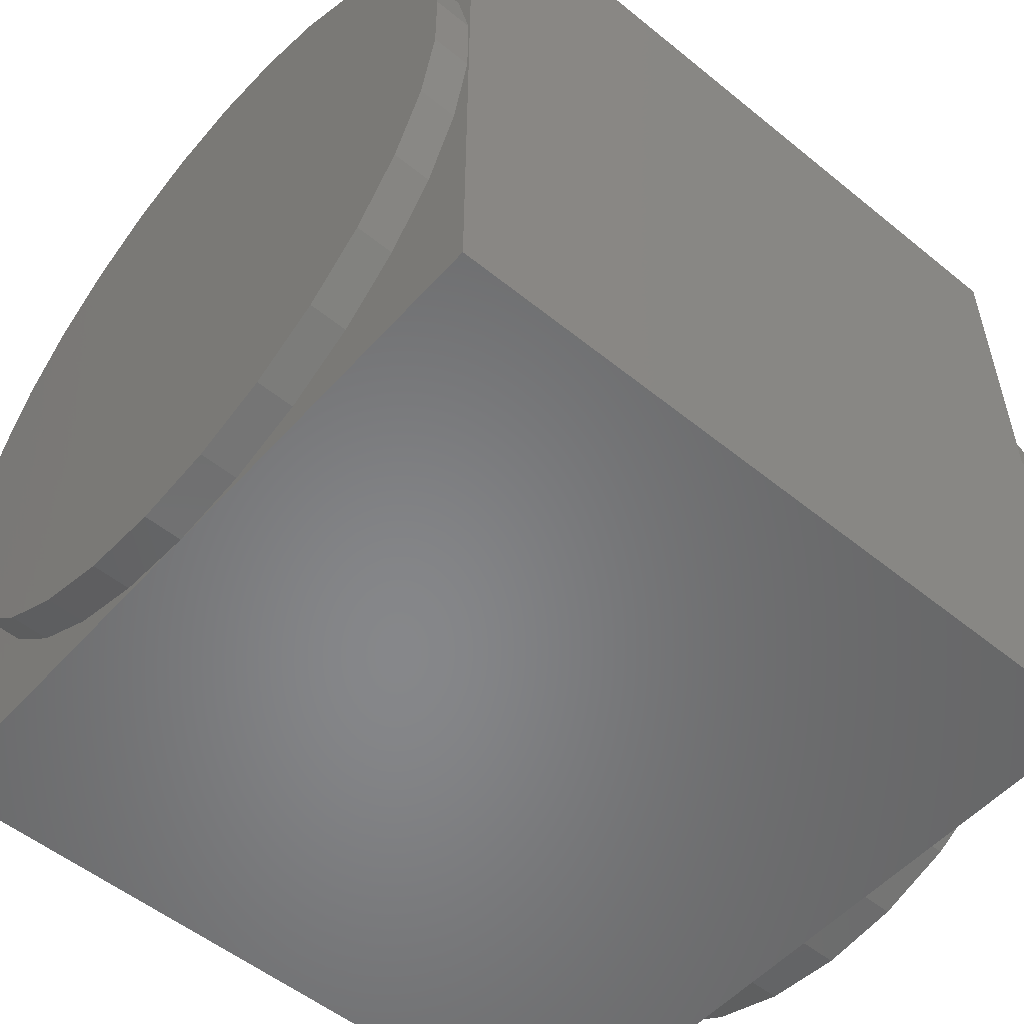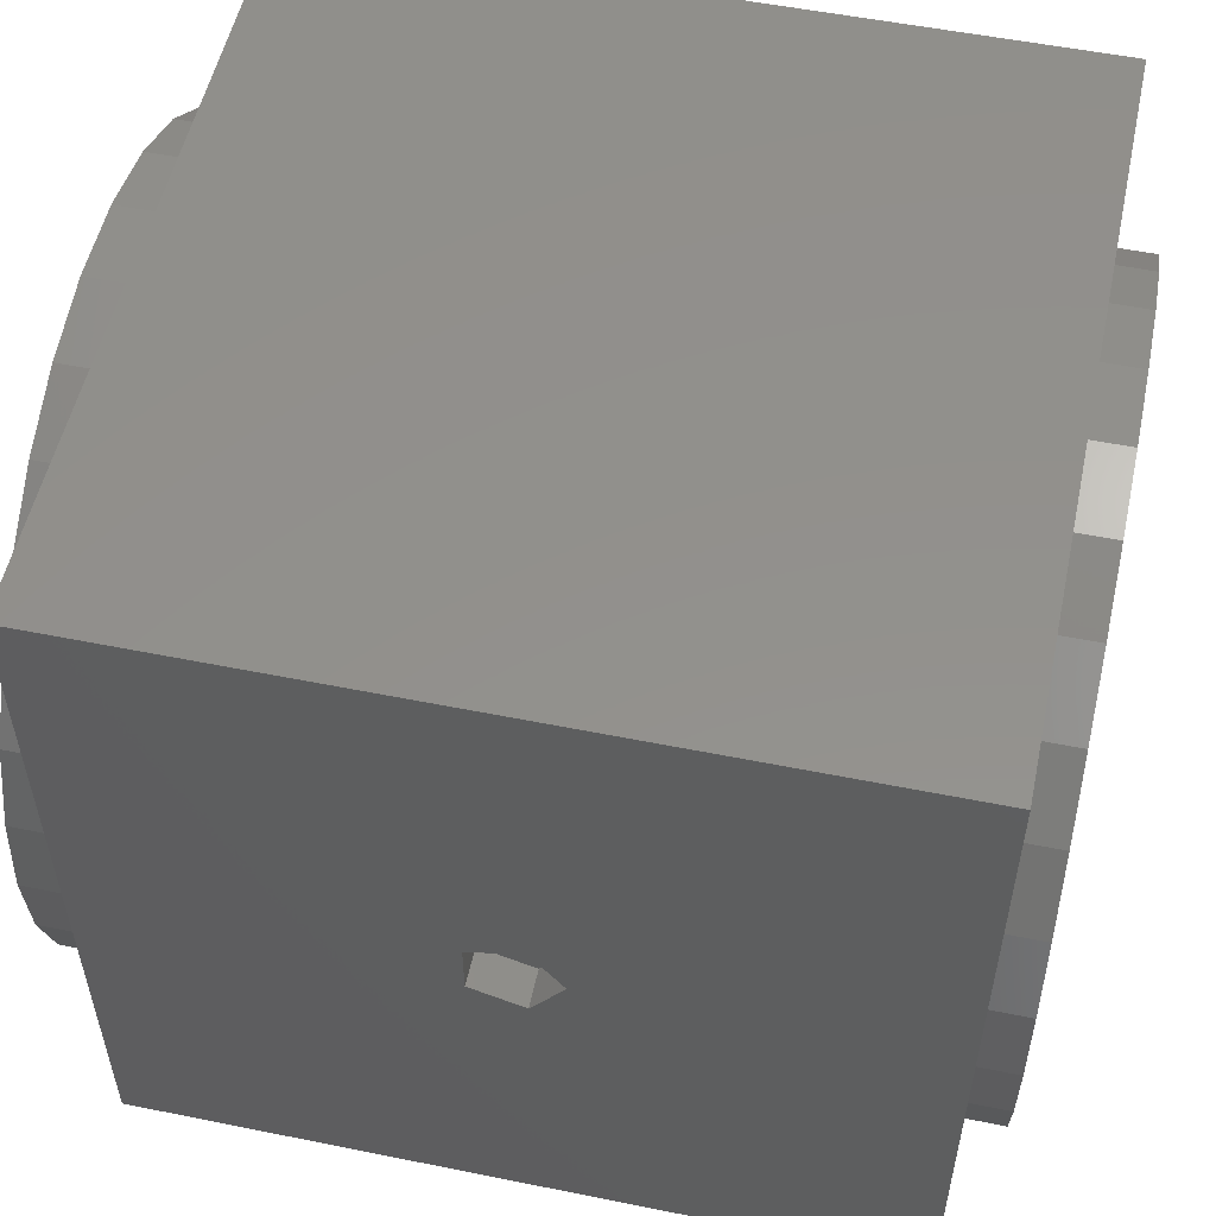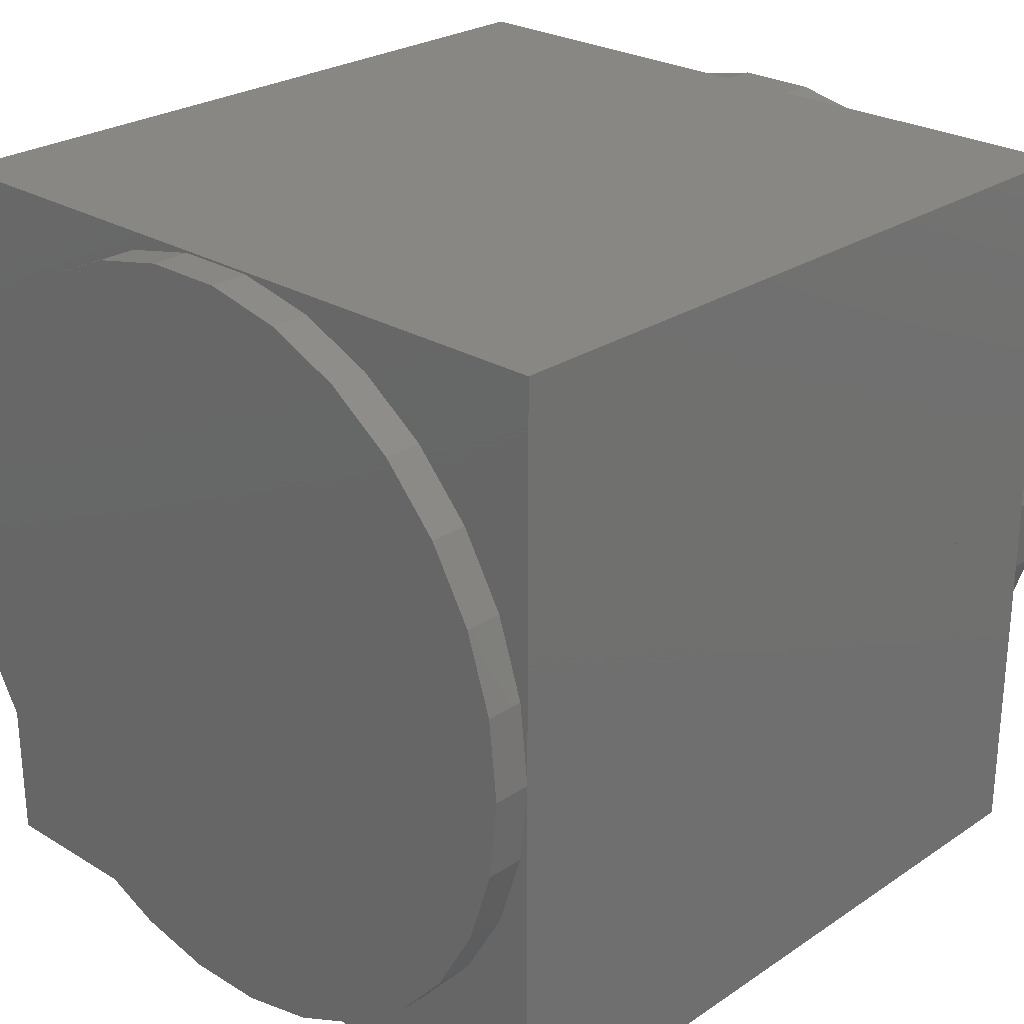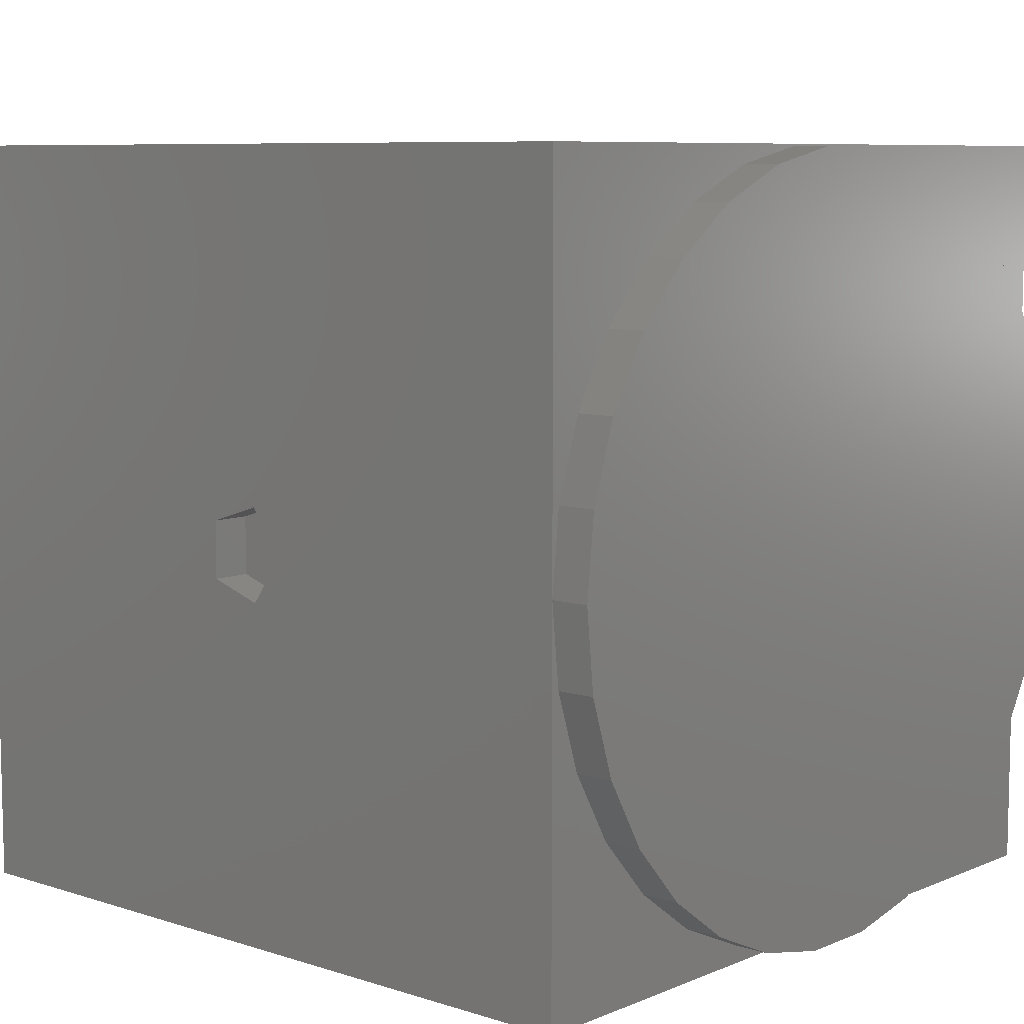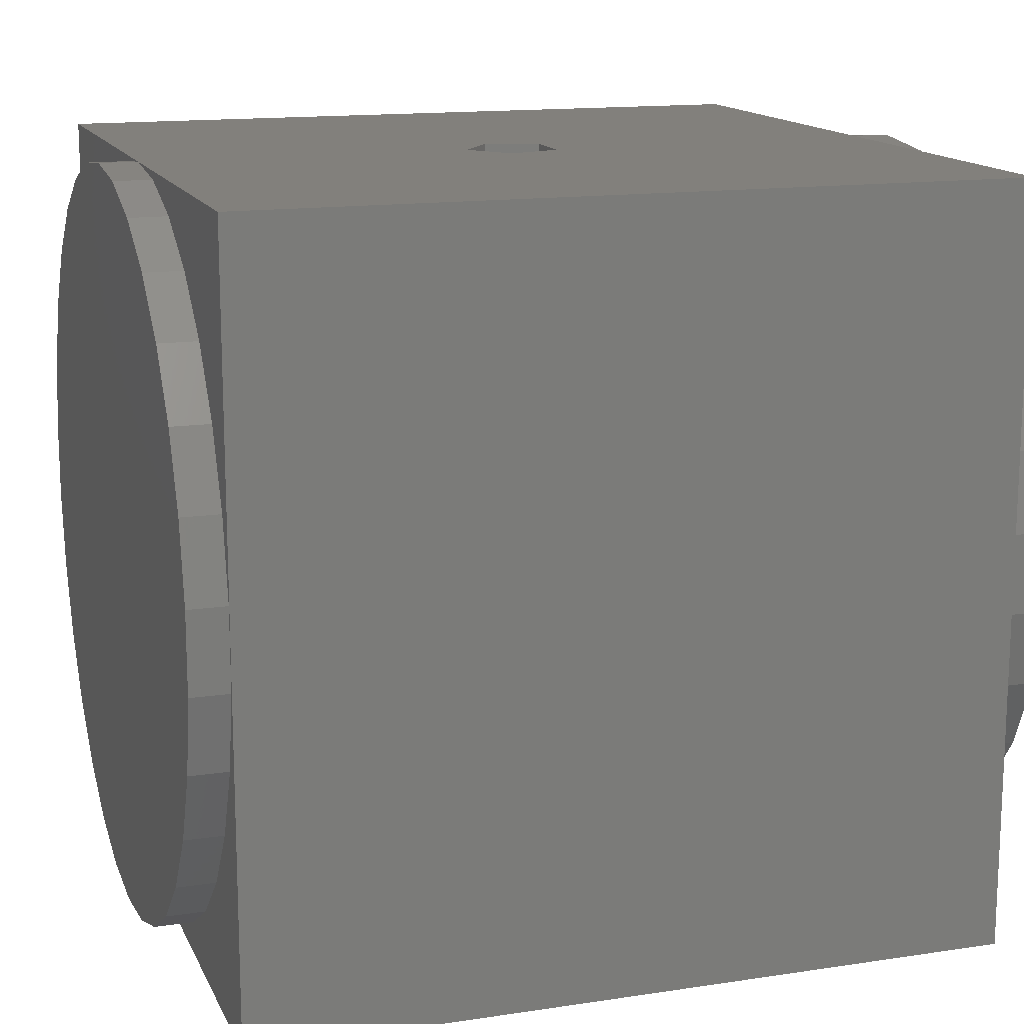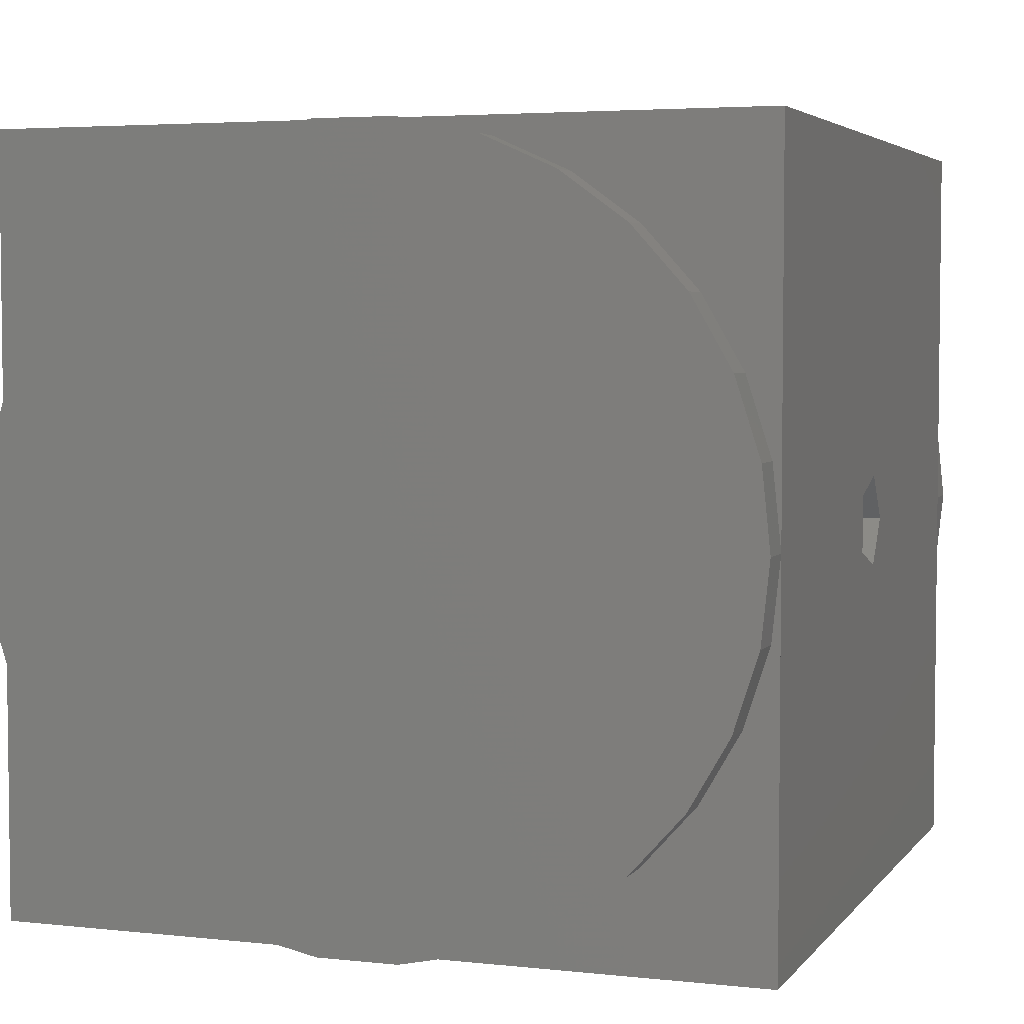
<metadata>
{"format":"stl","ext":"stl","renderer":"f3d","projection":"perspective","resolution":1024,"background":"white","views":[{"elev":-53.8,"azim":139.2,"up":"+Z"},{"elev":53.8,"azim":12.1,"up":"+Y"},{"elev":25.9,"azim":133.6,"up":"+Y"},{"elev":7.9,"azim":41.4,"up":"+Y"},{"elev":14.5,"azim":161.9,"up":"+Z"},{"elev":4.2,"azim":-70.4,"up":"+Y"}]}
</metadata>
<code>
# stl→obj: 144 verts, 284 faces
v -11 0 20
v -11 2.079 19.78
v -11 -2.079 19.78
v -11 4.067 19.14
v -11 5.878 18.09
v -11 7.431 16.69
v -11 8.66 15
v -11 9.511 13.09
v -11 9.945 11.05
v -11 9.945 8.955
v -11 9.511 6.91
v -11 8.66 5
v -11 7.431 3.309
v -11 5.878 1.91
v -11 4.067 0.8645
v -11 2.079 0.2185
v -11 0 -2.442e-15
v -11 -2.079 0.2185
v -11 -4.067 0.8645
v -11 -5.878 1.91
v -11 -7.431 3.309
v -11 -8.66 5
v -11 -9.511 6.91
v -11 -9.945 8.955
v -11 -9.945 11.05
v -11 -9.511 13.09
v -11 -8.66 15
v -11 -7.431 16.69
v -11 -5.878 18.09
v -11 -4.067 19.14
v -10 0 20
v -10 2.079 19.78
v -10 -2.079 19.78
v -10 -4.067 19.14
v -10 -5.878 18.09
v -10 -7.431 16.69
v -10 -8.66 15
v -10 -9.511 13.09
v -10 -9.945 11.05
v -10 -9.945 8.955
v -10 -9.511 6.91
v -10 -8.66 5
v -10 -7.431 3.309
v -10 -5.878 1.91
v -10 -4.067 0.8645
v -10 -2.079 0.2185
v -10 -2.113e-14 0
v 2.22e-15 0 0
v -10 2.079 0.2185
v -10 2.113e-14 0
v -10 4.067 0.8645
v -10 5.878 1.91
v -10 7.431 3.309
v -10 8.66 5
v -10 9.511 6.91
v -10 9.945 8.955
v -10 9.945 11.05
v -10 9.511 13.09
v -10 8.66 15
v -10 7.431 16.69
v -10 5.878 18.09
v -10 4.067 19.14
v -10 -10 0
v -10 -10 20
v -10 10 20
v -10 10 0
v 10 -10 0
v 10 10 0
v 10 10 20
v 0.3863 -1.189 20
v 10 -10 20
v 1.25 2.641e-15 20
v 10 2.113e-14 20
v 0.3863 1.189 20
v 10 -2.113e-14 20
v 1.25 -2.641e-15 20
v -1.011 -0.7347 20
v -1.011 0.7347 20
v 10 0 2.22e-15
v 10 -2.079 0.2185
v 10 7.431 3.309
v 10 5.878 1.91
v 10 -4.067 0.8645
v 10 2.079 19.78
v 10 -9.511 13.09
v 10 -8.66 15
v 10 4.067 19.14
v 10 5.878 18.09
v 10 7.431 16.69
v 10 8.66 5
v 10 8.66 15
v 10 9.511 13.09
v 10 9.945 11.05
v 10 9.945 8.955
v 10 4.067 0.8645
v 10 -9.945 11.05
v 10 2.079 0.2185
v 10 -5.878 1.91
v 10 -7.431 3.309
v 10 -7.431 16.69
v 10 -8.66 5
v 10 -5.878 18.09
v 10 -9.511 6.91
v 10 -9.945 8.955
v 10 -4.067 19.14
v 10 -2.079 19.78
v 10 9.511 6.91
v -2.22e-15 0 20
v 11 0 20
v 11 2.079 19.78
v 1.25 0 20
v 1.25 0 19
v 0.3863 1.189 19
v -1.011 0.7347 19
v -1.011 -0.7347 19
v 0.3863 -1.189 19
v 11 -2.079 19.78
v 11 -4.067 19.14
v 11 -5.878 18.09
v 11 -7.431 16.69
v 11 -8.66 15
v 11 -9.511 13.09
v 11 -9.945 11.05
v 11 -9.945 8.955
v 11 -9.511 6.91
v 11 -8.66 5
v 11 -7.431 3.309
v 11 -5.878 1.91
v 11 -4.067 0.8645
v 11 -2.079 0.2185
v 11 0 2.442e-15
v 11 2.079 0.2185
v 11 4.067 0.8645
v 11 5.878 1.91
v 11 7.431 3.309
v 11 8.66 5
v 11 9.511 6.91
v 11 9.945 8.955
v 11 9.945 11.05
v 11 9.511 13.09
v 11 8.66 15
v 11 7.431 16.69
v 11 5.878 18.09
v 11 4.067 19.14
f 1 2 3
f 3 2 4
f 3 4 5
f 3 5 6
f 3 6 7
f 3 7 8
f 3 8 9
f 3 9 10
f 3 10 11
f 3 11 12
f 3 12 13
f 3 13 14
f 3 14 15
f 3 15 16
f 3 16 17
f 3 17 18
f 3 18 19
f 3 19 20
f 3 20 21
f 3 21 22
f 3 22 23
f 3 23 24
f 3 24 25
f 3 25 26
f 3 26 27
f 3 27 28
f 3 28 29
f 3 29 30
f 2 1 31
f 32 2 31
f 31 1 3
f 33 31 3
f 33 3 30
f 34 33 30
f 34 30 29
f 35 34 29
f 35 29 28
f 36 35 28
f 36 28 27
f 37 36 27
f 37 27 26
f 38 37 26
f 38 26 25
f 39 38 25
f 39 25 24
f 40 39 24
f 40 24 23
f 41 40 23
f 41 23 22
f 42 41 22
f 42 22 21
f 43 42 21
f 21 20 43
f 43 20 44
f 20 19 44
f 44 19 45
f 19 18 45
f 45 18 46
f 18 17 46
f 47 17 48
f 46 17 47
f 16 49 17
f 17 49 50
f 17 50 48
f 15 51 16
f 16 51 49
f 14 52 15
f 15 52 51
f 13 53 14
f 14 53 52
f 12 54 13
f 13 54 53
f 11 55 12
f 12 55 54
f 10 56 11
f 11 56 55
f 9 57 10
f 10 57 56
f 8 58 9
f 9 58 57
f 7 59 8
f 8 59 58
f 6 60 7
f 7 60 59
f 6 5 61
f 60 6 61
f 5 4 62
f 61 5 62
f 4 2 32
f 62 4 32
f 41 63 40
f 31 64 65
f 56 65 66
f 50 49 66
f 49 51 66
f 60 65 59
f 51 52 66
f 52 53 66
f 53 54 66
f 59 65 58
f 54 55 66
f 57 65 56
f 55 56 66
f 37 64 36
f 33 64 31
f 35 64 34
f 60 61 65
f 61 62 65
f 34 64 33
f 62 32 65
f 32 31 65
f 36 64 35
f 38 64 37
f 39 64 38
f 63 64 39
f 63 39 40
f 42 63 41
f 63 42 43
f 63 43 44
f 63 44 45
f 63 45 46
f 63 46 47
f 58 65 57
f 63 47 67
f 67 47 48
f 48 50 66
f 48 66 68
f 48 68 67
f 66 65 68
f 68 65 69
f 70 64 71
f 72 73 74
f 75 76 71
f 77 64 70
f 78 74 65
f 65 64 77
f 77 78 65
f 69 65 73
f 74 73 65
f 76 70 71
f 64 63 67
f 71 64 67
f 79 67 68
f 79 80 67
f 81 82 68
f 80 83 67
f 69 73 84
f 85 86 71
f 69 84 87
f 69 87 88
f 69 88 89
f 90 81 68
f 69 89 91
f 69 91 92
f 69 93 68
f 69 92 93
f 93 94 68
f 82 95 68
f 96 85 71
f 95 97 68
f 97 79 68
f 98 67 83
f 99 67 98
f 86 100 71
f 101 67 99
f 100 102 71
f 103 67 101
f 104 67 103
f 71 67 104
f 71 104 96
f 105 71 102
f 106 71 105
f 75 71 106
f 94 107 68
f 107 90 68
f 72 108 109
f 73 72 109
f 110 73 109
f 84 73 110
f 111 76 72
f 72 76 108
f 111 72 112
f 112 72 74
f 112 74 113
f 113 74 78
f 114 113 78
f 114 78 77
f 115 114 77
f 70 116 77
f 77 116 115
f 111 112 76
f 76 112 70
f 70 112 116
f 109 108 76
f 106 109 75
f 75 109 76
f 117 109 106
f 106 105 118
f 117 106 118
f 105 102 119
f 118 105 119
f 102 100 120
f 119 102 120
f 100 86 121
f 120 100 121
f 86 85 122
f 121 86 122
f 85 96 123
f 122 85 123
f 96 104 124
f 123 96 124
f 124 104 103
f 125 124 103
f 125 103 101
f 126 125 101
f 126 101 99
f 127 126 99
f 99 98 127
f 127 98 128
f 98 83 128
f 128 83 129
f 83 80 129
f 129 80 130
f 80 79 130
f 130 79 131
f 79 97 131
f 131 97 132
f 97 95 132
f 132 95 133
f 95 82 133
f 133 82 134
f 82 81 134
f 134 81 135
f 81 90 135
f 135 90 136
f 90 107 136
f 136 107 137
f 107 94 137
f 137 94 138
f 94 93 138
f 138 93 139
f 92 140 93
f 93 140 139
f 91 141 92
f 92 141 140
f 89 142 91
f 91 142 141
f 89 88 143
f 142 89 143
f 88 87 144
f 143 88 144
f 87 84 110
f 144 87 110
f 110 109 117
f 119 110 118
f 118 110 117
f 120 110 119
f 121 110 120
f 122 110 121
f 123 110 122
f 124 110 123
f 125 110 124
f 126 110 125
f 127 110 126
f 128 110 127
f 129 110 128
f 130 110 129
f 131 110 130
f 132 110 131
f 133 110 132
f 134 110 133
f 135 110 134
f 136 110 135
f 137 110 136
f 138 110 137
f 139 110 138
f 140 110 139
f 141 110 140
f 142 110 141
f 143 110 142
f 144 110 143
f 116 112 113
f 115 116 114
f 114 116 113

</code>
